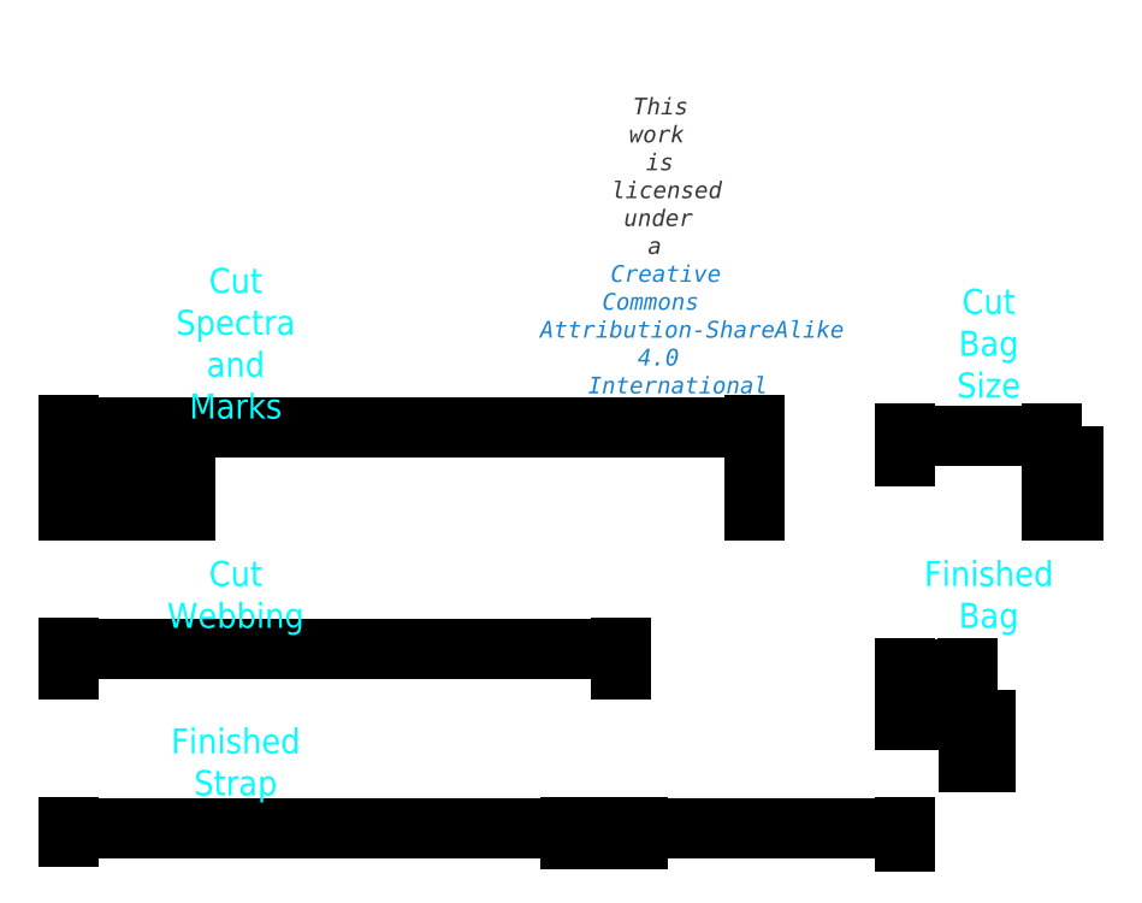
<metadata>
{"format":"dxf","ext":"dxf","renderer":"ezdxf+matplotlib","layout":"modelspace","background":"white","min_lineweight":24,"dpi":150}
</metadata>
<code>
0
SECTION
2
ENTITIES
0
LINE
8
Webbing Cut Length
10
0
20
20
30
0
11
58.5
21
20
31
0
0
LINE
8
Webbing Cut Length
10
0
20
20
30
0
11
0
21
21
31
0
0
LINE
8
Webbing Cut Length
10
58.5
20
20
30
0
11
66
21
20
31
0
0
LINE
8
Spectra Cut Length
10
0
20
40
30
0
11
81.99
21
40
31
0
0
LINE
8
Webbing Cut Length
10
66
20
21
30
0
11
66
21
20
31
0
0
LINE
8
Webbing Cut Length
10
0
20
21
30
0
11
66
21
21
31
0
0
LINE
8
Finished Strap
10
3
20
0
30
0
11
57
21
0
31
0
0
LINE
8
Finished Strap
10
0
20
0
30
0
11
3
21
0
31
0
0
LINE
8
Finished Strap
10
0
20
0
30
0
11
0
21
1
31
0
0
LINE
8
Finished Strap
10
0
20
1
30
0
11
3
21
1
31
0
0
LINE
8
Finished Strap
10
3
20
1
30
0
11
3
21
0
31
0
0
LINE
8
Finished Strap
10
3
20
1
30
0
11
57
21
1
31
0
0
LINE
8
Finished Strap
10
59
20
1
30
0
11
60
21
0.75
31
0
0
LINE
8
Finished Strap
10
59
20
0
30
0
11
60
21
0.2503
31
0
0
LINE
8
Finished Strap
10
57
20
1
30
0
11
59
21
1
31
0
0
LINE
8
Finished Strap
10
57
20
0
30
0
11
59
21
0
31
0
0
LINE
8
Finished Strap
10
57
20
1
30
0
11
57
21
0
31
0
0
LINE
8
Finished Strap
10
60
20
0.75
30
0
11
60
21
0.2503
31
0
0
LINE
8
Finished Strap
10
60
20
0.75
30
0
11
60.5
21
0.5
31
0
0
LINE
8
Finished Strap
10
60.5
20
0.4989
30
0
11
100
21
0.4
31
0
0
LINE
8
Finished Strap
10
60
20
0.2503
30
0
11
60.5
21
0.4
31
0
0
LINE
8
Finished Strap
10
60.5
20
0.4
30
0
11
63.5
21
0.4
31
0
0
LINE
8
Finished Strap
10
100
20
0.4
30
0
11
100
21
0.2
31
0
0
LINE
8
Finished Strap
10
100
20
0.2
30
0
11
68
21
0.3
31
0
0
LINE
8
Finished Strap
10
68
20
0.3
30
0
11
67.9
21
0.4
31
0
0
LINE
8
Finished Strap
10
67.9
20
0.4
30
0
11
63.6
21
0.4
31
0
0
LINE
8
Finished Strap
10
63.6
20
0.4
30
0
11
63
21
0
31
0
0
LINE
8
Finished Strap
10
68
20
0.7
30
0
11
68
21
0.1
31
0
0
LINE
8
Finished Strap
10
60.5
20
0.7
30
0
11
60.5
21
0.1
31
0
0
LINE
8
Finished Strap
10
63.5
20
0.7
30
0
11
63.5
21
0.1
31
0
0
DIMENSION
8
Dimensions
280
     0
2
*D1
10
60.5
20
2
30
0
11
60.25
21
2.815
31
0
70
    32
71
     5
42
0.5
73
     0
74
     0
75
     0
3
QCADDimStyle
13
60
23
0.75
33
0
14
60.5
24
0.7
34
0
0
DIMENSION
8
Dimensions
280
     0
2
*D2
10
63.5
20
2
30
0
11
62
21
2.815
31
0
70
    32
71
     5
42
3
73
     0
74
     0
75
     0
3
QCADDimStyle
13
60.5
23
0.7625
33
0
14
63.5
24
0.7
34
0
0
DIMENSION
8
Dimensions
280
     0
2
*D3
10
68
20
2
30
0
11
65.75
21
2.59
31
0
70
    32
71
     5
42
4.5
73
     0
74
     0
75
     0
3
QCADDimStyle
13
63.5
23
0.7
33
0
14
68
24
0.7
34
0
0
DIMENSION
8
Dimensions
280
     0
2
*D4
10
100
20
2
30
0
11
84
21
2.59
31
0
70
    32
71
     5
42
32
73
     0
74
     0
75
     0
3
QCADDimStyle
13
68
23
2
33
0
14
100
24
0.4
34
0
0
DIMENSION
8
Dimensions
280
     0
2
*D5
10
0
20
2
30
0
11
30
21
2.59
31
0
70
    32
71
     5
42
60
73
     0
74
     0
75
     0
3
QCADDimStyle
13
60
23
0.75
33
0
14
0
24
1
34
0
0
DIMENSION
8
Dimensions
280
     0
2
*D6
10
66
20
23.46
30
0
11
33
21
24.05
31
0
70
    32
71
     5
42
66
73
     0
74
     0
75
     0
3
QCADDimStyle
13
0
23
21
33
0
14
66
24
21
34
0
0
MTEXT
8
0
10
70
20
80
30
0
40
0.06843
41
0
46
0
71
     5
72
     1
1
\H3.001;Hummingbird Hammocks\PUltralight Tree Straps V3
7
textstyle11
73
     1
44
1
0
MTEXT
8
0
10
70
20
70
30
0
40
0.06843
41
0
46
0
71
     5
72
     1
1
\fHelvetica Neue,Helvetica,Arial,sans-serif|b0|i0|c0|p0;\c3618615;\H1.999;This work is licensed under a \P\c13730329;Creative Commons Attribution-ShareAlike 4 International License
7
textstyle12
73
     1
44
1
0
DIMENSION
8
Dimensions
280
     0
2
*D7
10
3
20
42
30
0
11
1.5
21
42.81
31
0
70
    32
71
     5
42
3
73
     0
74
     0
75
     0
3
QCADDimStyle
13
0
23
40
33
0
14
3
24
40
34
0
0
DIMENSION
8
Dimensions
280
     0
2
*D8
10
5
20
44
30
0
11
2.5
21
44.59
31
0
70
    32
71
     5
42
5
73
     0
74
     0
75
     0
3
QCADDimStyle
13
0
23
40
33
0
14
5
24
40
34
0
0
DIMENSION
8
Dimensions
280
     0
2
*D9
10
8
20
46
30
0
11
4
21
46.59
31
0
70
    32
71
     5
42
8
73
     0
74
     0
75
     0
3
QCADDimStyle
13
0
23
40
33
0
14
8
24
40
34
0
0
DIMENSION
8
Dimensions
280
     0
2
*D10
10
14
20
48
30
0
11
7
21
48.59
31
0
70
    32
71
     5
42
14
73
     0
74
     0
75
     0
3
QCADDimStyle
13
0
23
40
33
0
14
14
24
40
34
0
0
DIMENSION
8
Dimensions
280
     0
2
*D11
10
81.99
20
50
30
0
11
41
21
50.59
31
0
70
    32
71
     5
42
81.99
73
     0
74
     0
75
     0
3
QCADDimStyle
13
0
23
40
33
0
14
81.99
24
40
34
0
0
MTEXT
8
Labels
10
20
20
10
30
0
40
0.06843
41
0
46
0
71
     5
72
     1
1
\H3;Finished Strap
7
textstyle13
73
     1
44
1
0
MTEXT
8
Labels
10
20
20
30
30
0
40
0.06843
41
0
46
0
71
     5
72
     1
1
\H3;Cut Webbing
7
textstyle14
73
     1
44
1
0
MTEXT
8
Labels
10
20
20
60
30
0
40
0.06843
41
0
46
0
71
     5
72
     1
1
\H3;Cut Spectra and Marks
7
textstyle15
73
     1
44
1
0
MTEXT
8
Labels
10
110
20
30
30
0
40
0.06843
41
0
46
0
71
     5
72
     1
1
\H3;Finished Bag
7
textstyle16
73
     1
44
1
0
MTEXT
8
Labels
10
110
20
60
30
0
40
0.06843
41
0
46
0
71
     5
72
     1
1
\H3;Cut Bag Size
7
textstyle17
73
     1
44
1
0
LINE
8
Cut Bag
10
100
20
46.5
30
0
11
117.5
21
46.5
31
0
0
LINE
8
Cut Bag
10
117.5
20
46.5
30
0
11
117.5
21
40
31
0
0
LINE
8
Cut Bag
10
117.5
20
40
30
0
11
100
21
40
31
0
0
LINE
8
Cut Bag
10
100
20
40
30
0
11
100
21
46.5
31
0
0
LINE
8
Finished Bag
10
100
20
10
30
0
11
107.5
21
10
31
0
0
LINE
8
Finished Bag
10
107.5
20
10
30
0
11
107.5
21
15
31
0
0
LINE
8
Finished Bag
10
107.5
20
15
30
0
11
100
21
15
31
0
0
LINE
8
Finished Bag
10
100
20
15
30
0
11
100
21
10
31
0
0
LINE
8
Finished Bag
10
106.5
20
15
30
0
11
106.5
21
10
31
0
0
DIMENSION
8
Dimensions
280
     0
2
*D12
10
106.5
20
18
30
0
11
107
21
18.82
31
0
70
    32
71
     5
42
1
73
     0
74
     0
75
     0
3
QCADDimStyle
13
107.5
23
15
33
0
14
106.5
24
15
34
0
0
DIMENSION
8
Dimensions
280
     0
2
*D13
10
107.5
20
21
30
0
11
103.8
21
21.59
31
0
70
    32
71
     5
42
7.5
73
     0
74
     0
75
     0
3
QCADDimStyle
13
100
23
15
33
0
14
107.5
24
15
34
0
0
DIMENSION
8
Dimensions
280
     0
2
*D14
10
117.5
20
49
30
0
11
108.8
21
49.59
31
0
70
    32
71
     5
42
17.5
73
     0
74
     0
75
     0
3
QCADDimStyle
13
100
23
46.5
33
0
14
117.5
24
46.5
34
0
0
DIMENSION
8
Dimensions
280
     0
2
*D15
10
120
20
40.06
30
0
11
119.4
21
43.28
31
0
70
    32
71
     5
42
6.437
73
     0
74
     0
75
     0
3
QCADDimStyle
13
117.5
23
46.5
33
0
14
117.5
24
40.06
34
0
50
90
0
DIMENSION
8
Dimensions
280
     0
2
*D16
10
109.5
20
10
30
0
11
108.9
21
12.5
31
0
70
    32
71
     5
42
5
73
     0
74
     0
75
     0
3
QCADDimStyle
13
107.5
23
15
33
0
14
107.5
24
10
34
0
50
90
0
ENDSEC
0
EOF

</code>
